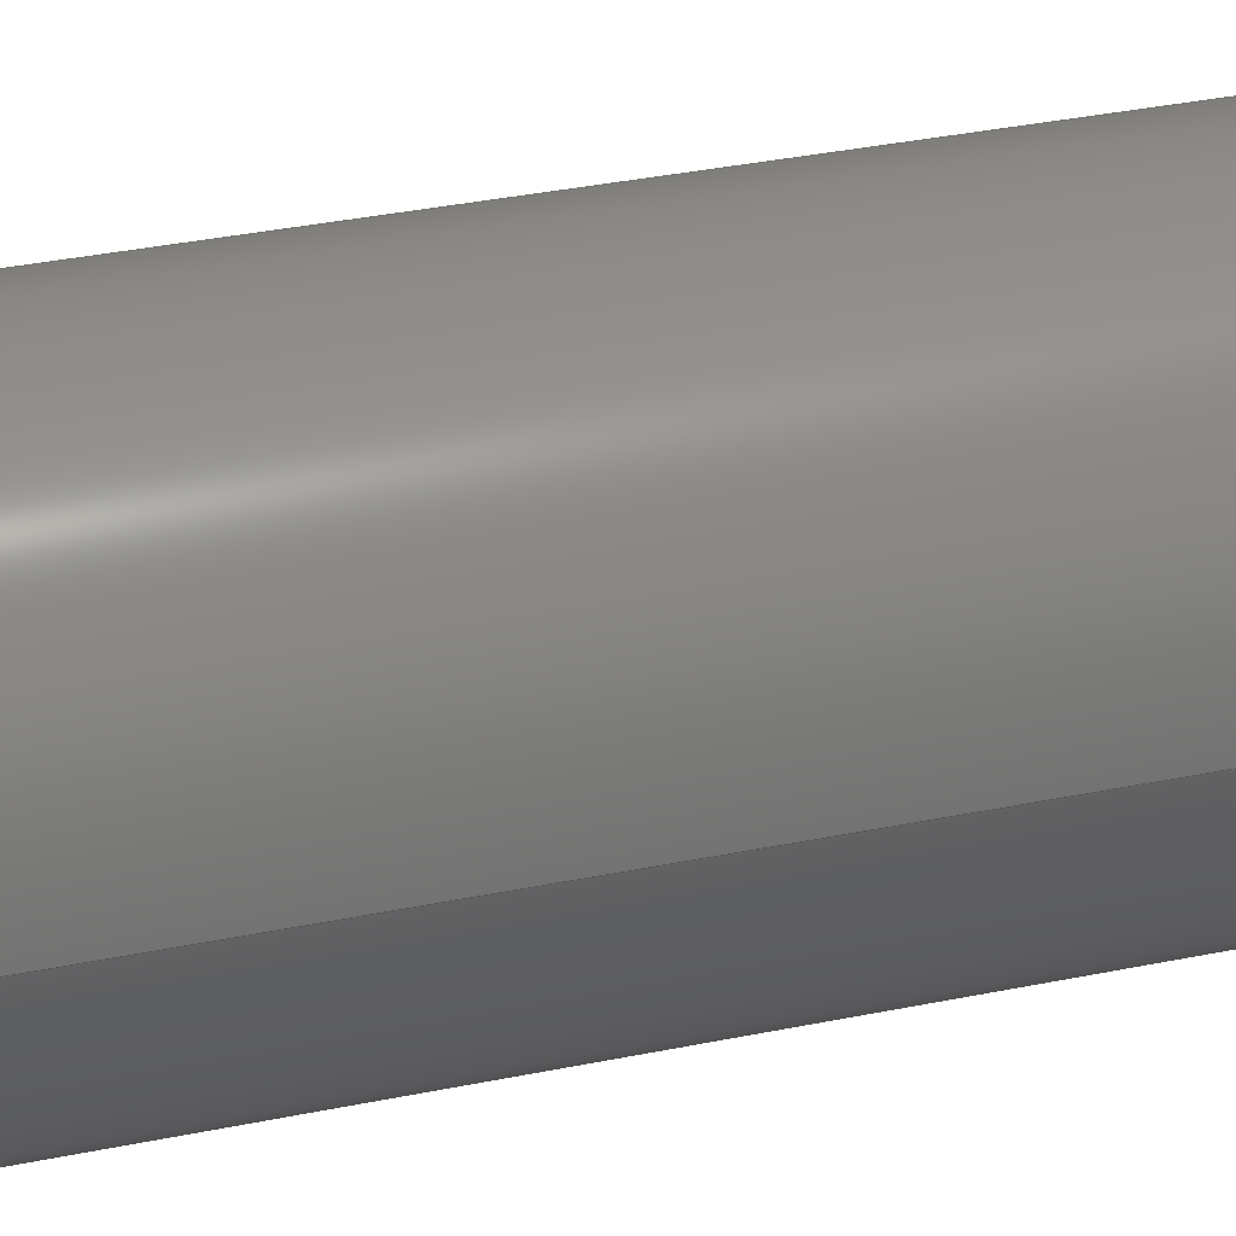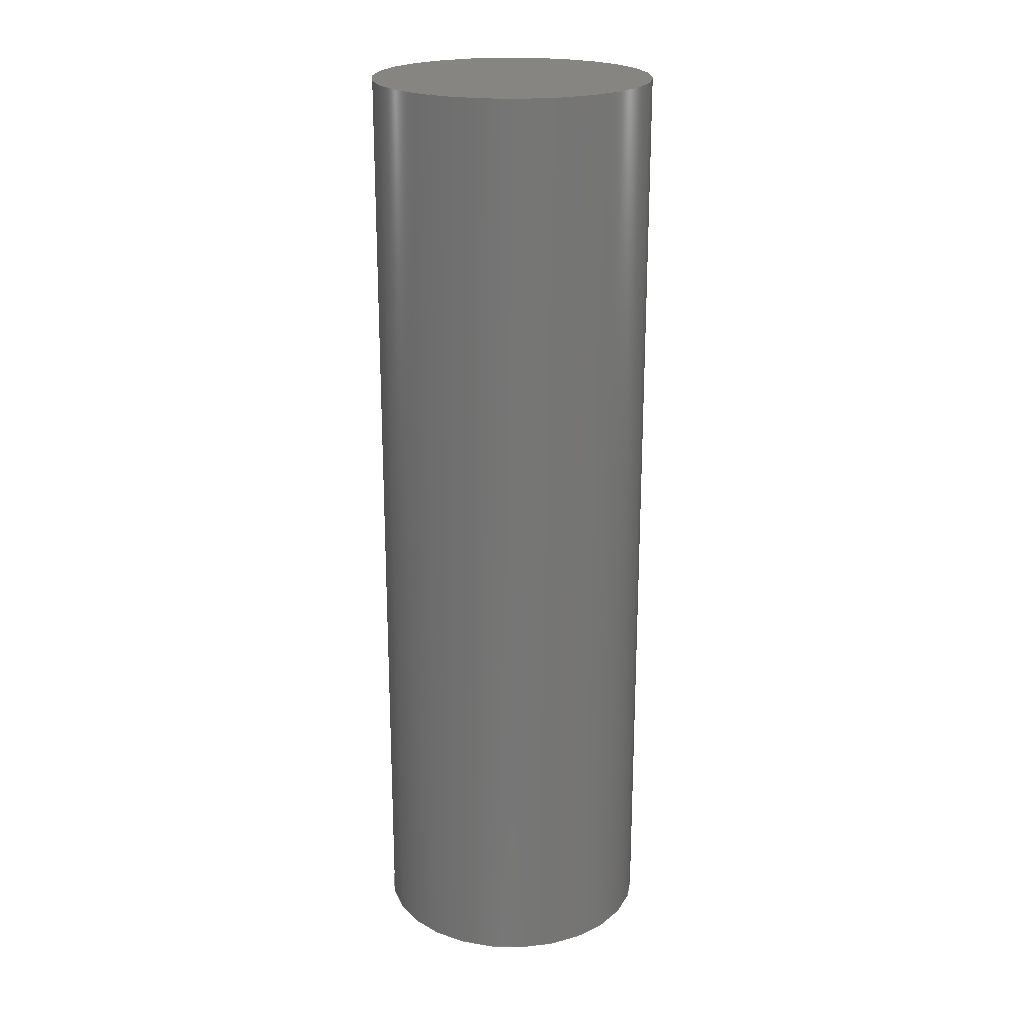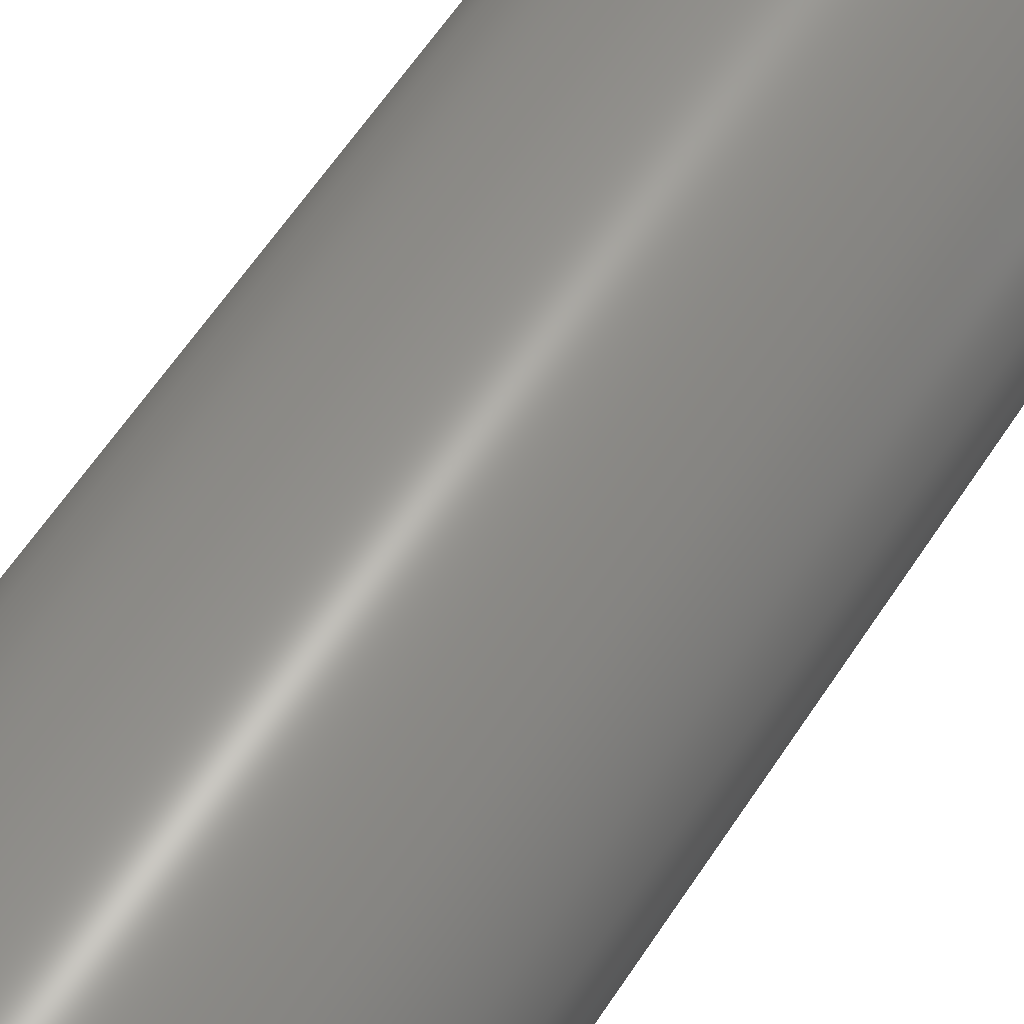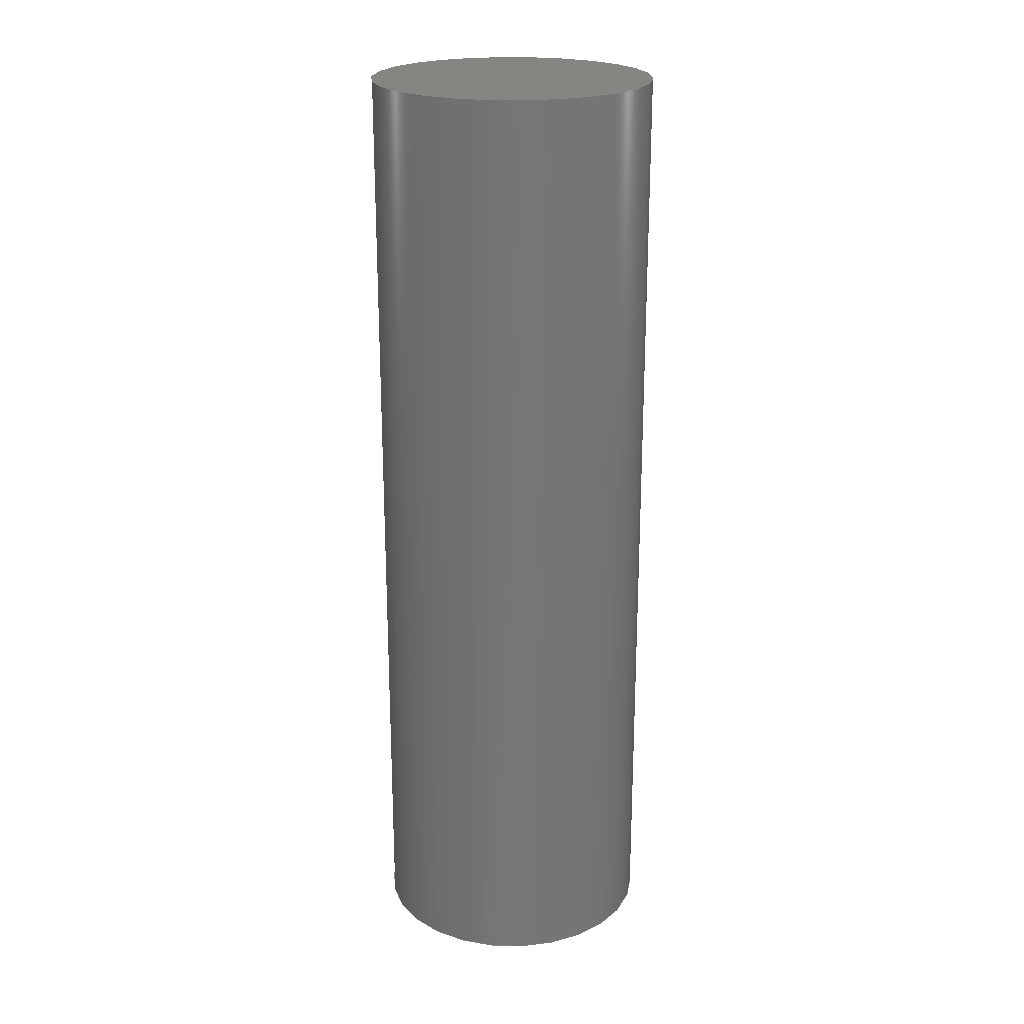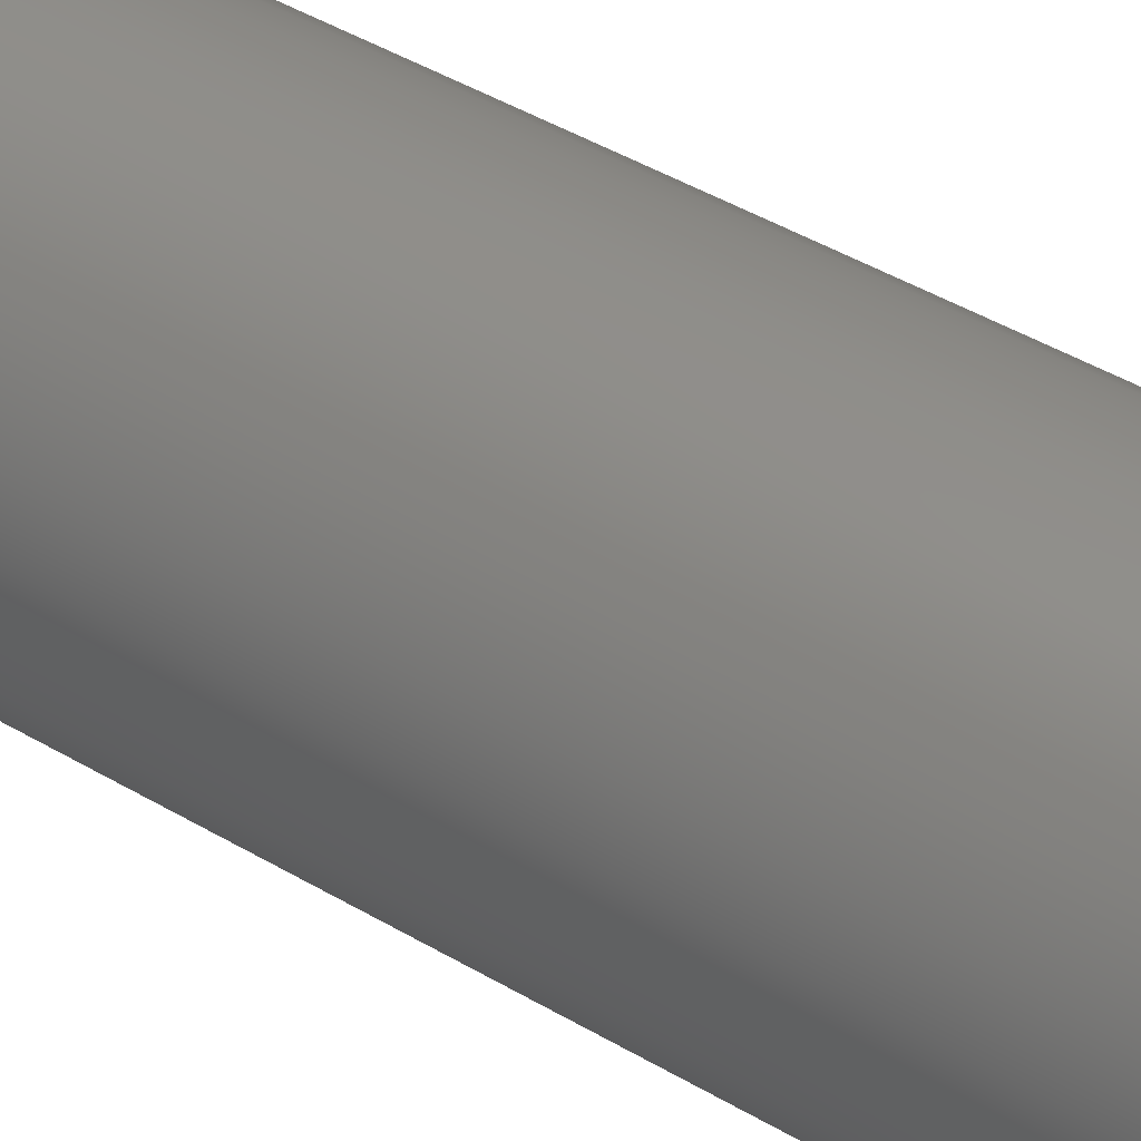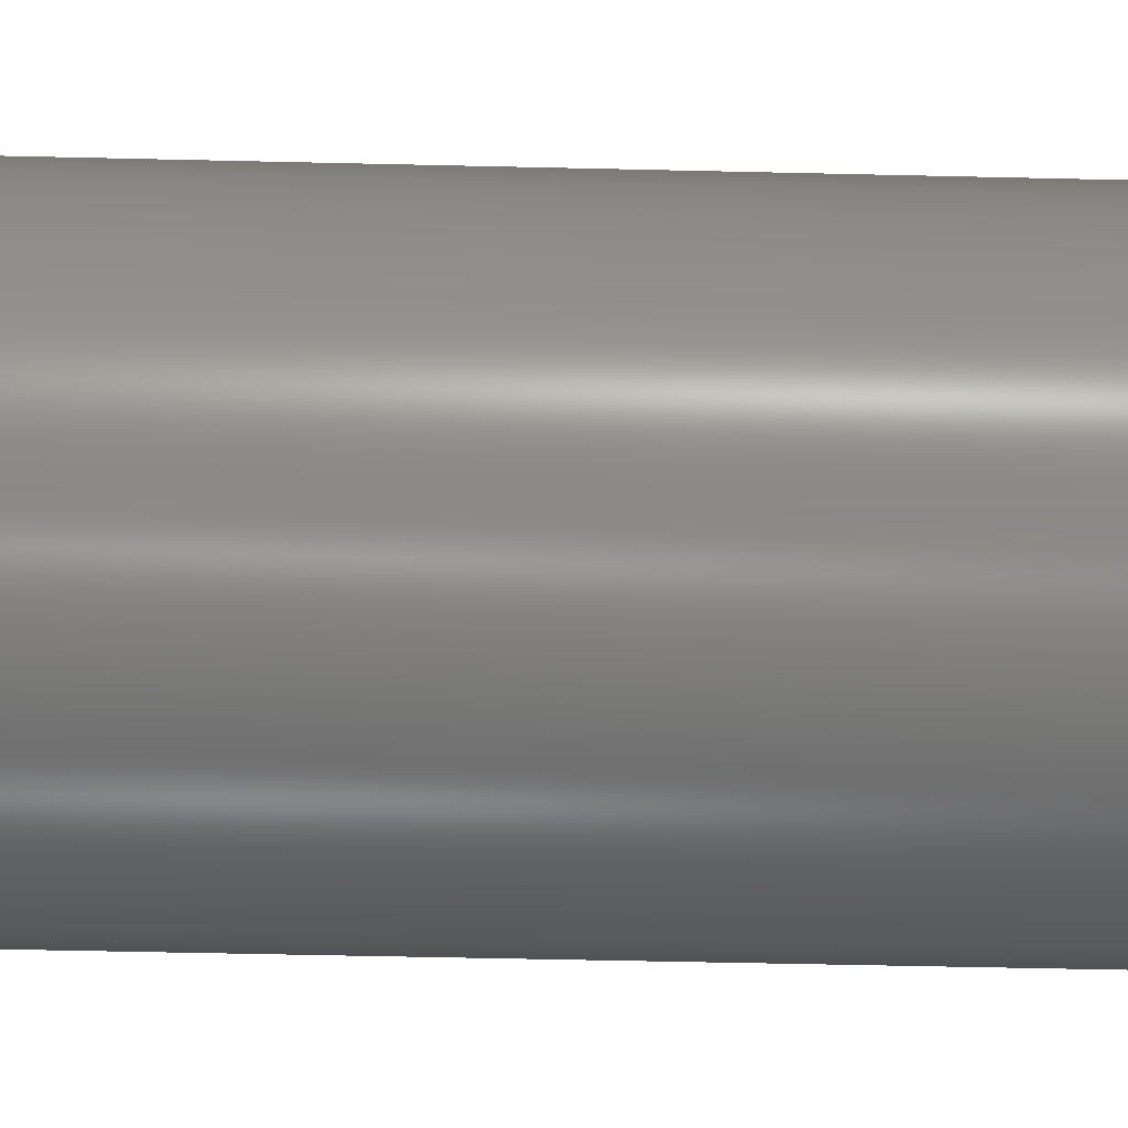
<metadata>
{"format":"step","ext":"stp","renderer":"f3d","projection":"perspective","resolution":1024,"background":"white","views":[{"elev":31.8,"azim":73.3,"up":"+Y"},{"elev":21.6,"azim":-108.4,"up":"+Z"},{"elev":59.1,"azim":-147.4,"up":"+Y"},{"elev":22.0,"azim":-122.3,"up":"+Z"},{"elev":44.9,"azim":-55.5,"up":"+Y"},{"elev":-42.2,"azim":-91.7,"up":"+Y"}]}
</metadata>
<code>
ISO-10303-21;
DATA;
#1=SHAPE_REPRESENTATION_RELATIONSHIP('None',
'relationship between \X2\04120430043B\X0\-None and \X2\04120430043B\X0\-
None',#13,#2);
#2=ADVANCED_BREP_SHAPE_REPRESENTATION('\X2\04120430043B\X0\-None',(#23),
#76);
#3=SHAPE_DEFINITION_REPRESENTATION(#4,#13);
#4=PRODUCT_DEFINITION_SHAPE('','',#5);
#5=PRODUCT_DEFINITION(' ','',#7,#6);
#6=PRODUCT_DEFINITION_CONTEXT('part definition',#12,'design');
#7=PRODUCT_DEFINITION_FORMATION_WITH_SPECIFIED_SOURCE(' ',' ',#9,
 .NOT_KNOWN.);
#8=PRODUCT_RELATED_PRODUCT_CATEGORY('part','',(#9));
#9=PRODUCT('\X2\04120430043B\X0\','\X2\04120430043B\X0\',' ',(#10));
#10=PRODUCT_CONTEXT(' ',#12,'mechanical');
#11=APPLICATION_PROTOCOL_DEFINITION('international standard',
'automotive_design',2010,#12);
#12=APPLICATION_CONTEXT(
'core data for automotive mechanical design processes');
#13=SHAPE_REPRESENTATION('\X2\04120430043B\X0\-None',(#49),#76);
#14=PRESENTATION_LAYER_ASSIGNMENT('1','Layer 1',(#23));
#15=STYLED_ITEM('',(#16),#23);
#16=PRESENTATION_STYLE_ASSIGNMENT((#17));
#17=SURFACE_STYLE_USAGE(.BOTH.,#18);
#18=SURFACE_SIDE_STYLE('',(#19));
#19=SURFACE_STYLE_FILL_AREA(#20);
#20=FILL_AREA_STYLE('',(#21));
#21=FILL_AREA_STYLE_COLOUR('',#22);
#22=COLOUR_RGB('Medium Steel',0.5961,0.6667,0.6863);
#23=MANIFOLD_SOLID_BREP('',#24);
#24=CLOSED_SHELL('',(#29,#30,#31));
#25=PLANE('',#53);
#26=PLANE('',#54);
#27=FACE_OUTER_BOUND('',#37,.T.);
#28=FACE_OUTER_BOUND('',#38,.T.);
#29=ADVANCED_FACE('',(#33,#34),#32,.T.);
#30=ADVANCED_FACE('',(#27),#25,.T.);
#31=ADVANCED_FACE('',(#28),#26,.F.);
#32=CYLINDRICAL_SURFACE('',#52,6);
#33=FACE_BOUND('',#35,.T.);
#34=FACE_BOUND('',#36,.T.);
#35=EDGE_LOOP('',(#39));
#36=EDGE_LOOP('',(#40));
#37=EDGE_LOOP('',(#41));
#38=EDGE_LOOP('',(#42));
#39=ORIENTED_EDGE('',*,*,#45,.F.);
#40=ORIENTED_EDGE('',*,*,#46,.T.);
#41=ORIENTED_EDGE('',*,*,#45,.T.);
#42=ORIENTED_EDGE('',*,*,#46,.F.);
#43=VERTEX_POINT('',#69);
#44=VERTEX_POINT('',#71);
#45=EDGE_CURVE('',#43,#43,#47,.T.);
#46=EDGE_CURVE('',#44,#44,#48,.T.);
#47=CIRCLE('',#50,6);
#48=CIRCLE('',#51,6);
#49=AXIS2_PLACEMENT_3D('',#67,#55,#56);
#50=AXIS2_PLACEMENT_3D('',#68,#57,#58);
#51=AXIS2_PLACEMENT_3D('',#70,#59,#60);
#52=AXIS2_PLACEMENT_3D('',#72,#61,#62);
#53=AXIS2_PLACEMENT_3D('',#73,#63,#64);
#54=AXIS2_PLACEMENT_3D('',#74,#65,#66);
#55=DIRECTION('',(0,0,1));
#56=DIRECTION('',(1,0,0));
#57=DIRECTION('',(0,0,1));
#58=DIRECTION('',(1,0,0));
#59=DIRECTION('',(0,0,1));
#60=DIRECTION('',(1,0,0));
#61=DIRECTION('',(0,0,-1));
#62=DIRECTION('',(-1,0,0));
#63=DIRECTION('',(0,0,1));
#64=DIRECTION('',(1,0,0));
#65=DIRECTION('',(0,0,1));
#66=DIRECTION('',(1,0,0));
#67=CARTESIAN_POINT('',(0,0,0));
#68=CARTESIAN_POINT('',(0,0,40));
#69=CARTESIAN_POINT('',(6,0,40));
#70=CARTESIAN_POINT('',(0,0,0));
#71=CARTESIAN_POINT('',(6,0,0));
#72=CARTESIAN_POINT('',(0,0,40));
#73=CARTESIAN_POINT('',(0,0,40));
#74=CARTESIAN_POINT('',(0,0,0));
#75=MECHANICAL_DESIGN_GEOMETRIC_PRESENTATION_REPRESENTATION('',(#15),#76);
#76=(
GEOMETRIC_REPRESENTATION_CONTEXT(3)
GLOBAL_UNCERTAINTY_ASSIGNED_CONTEXT((#77))
GLOBAL_UNIT_ASSIGNED_CONTEXT((#83,#79,#78))
REPRESENTATION_CONTEXT('\X2\04120430043B\X0\','TOP_LEVEL_ASSEMBLY_PART')
);
#77=UNCERTAINTY_MEASURE_WITH_UNIT(LENGTH_MEASURE(2e-05),#83,
'DISTANCE_ACCURACY_VALUE','Maximum Tolerance applied to model');
#78=(
NAMED_UNIT(*)
SI_UNIT($,.STERADIAN.)
SOLID_ANGLE_UNIT()
);
#79=(
CONVERSION_BASED_UNIT('DEGREE',#81)
NAMED_UNIT(#80)
PLANE_ANGLE_UNIT()
);
#80=DIMENSIONAL_EXPONENTS(0,0,0,0,0,0,0);
#81=PLANE_ANGLE_MEASURE_WITH_UNIT(PLANE_ANGLE_MEASURE(0.01745),#82);
#82=(
NAMED_UNIT(*)
PLANE_ANGLE_UNIT()
SI_UNIT($,.RADIAN.)
);
#83=(
LENGTH_UNIT()
NAMED_UNIT(*)
SI_UNIT(.MILLI.,.METRE.)
);
ENDSEC;
END-ISO-10303-21;

</code>
